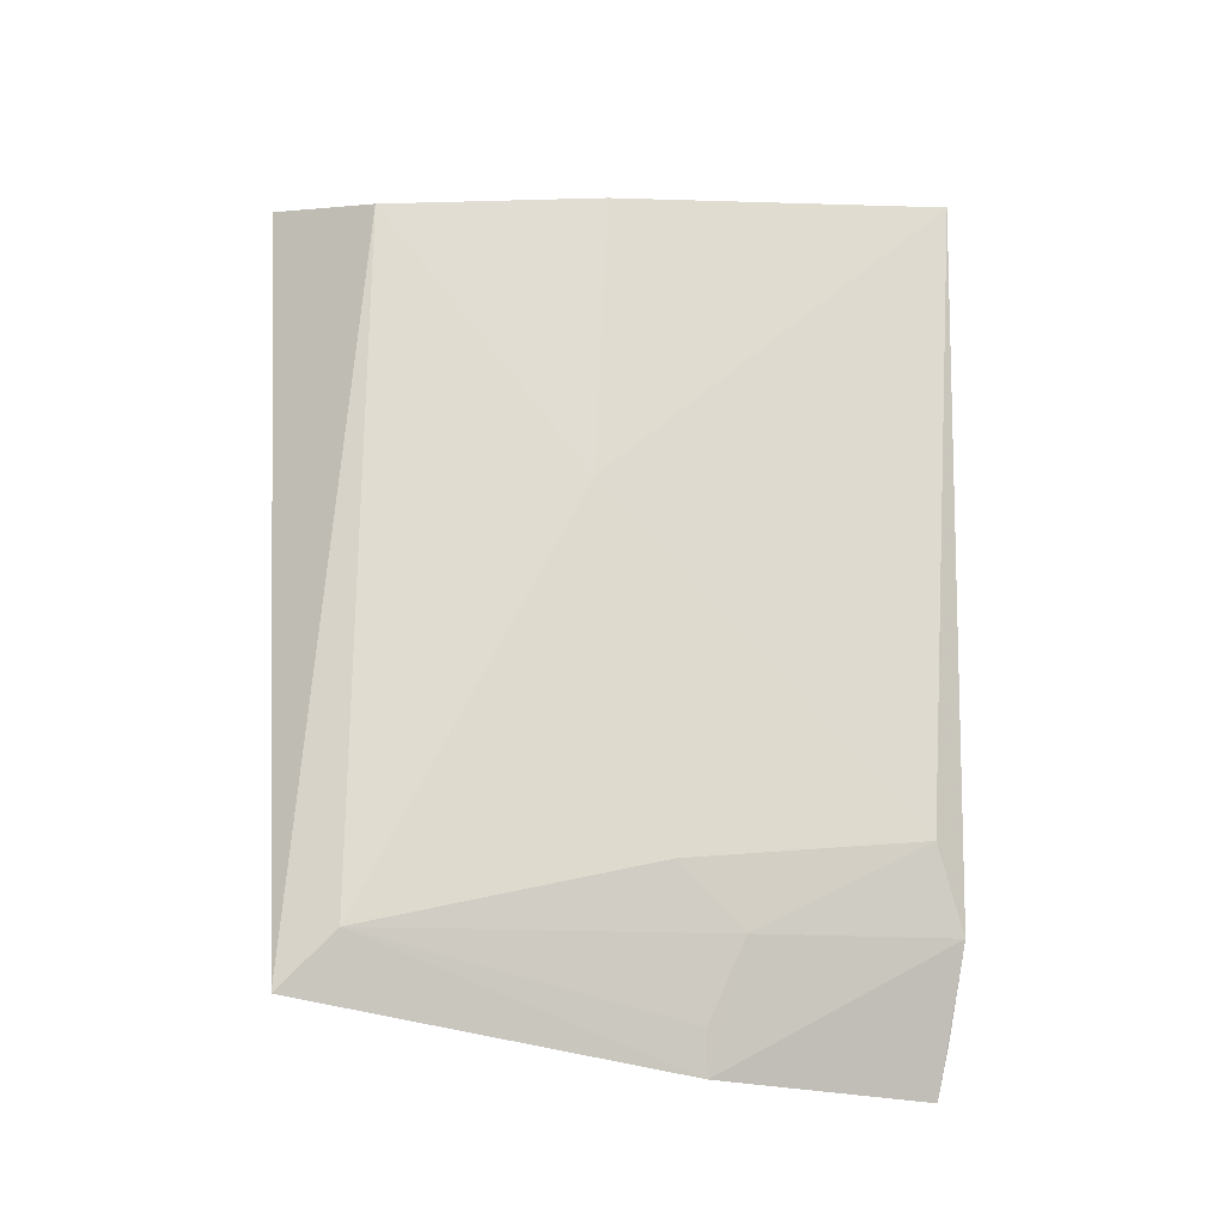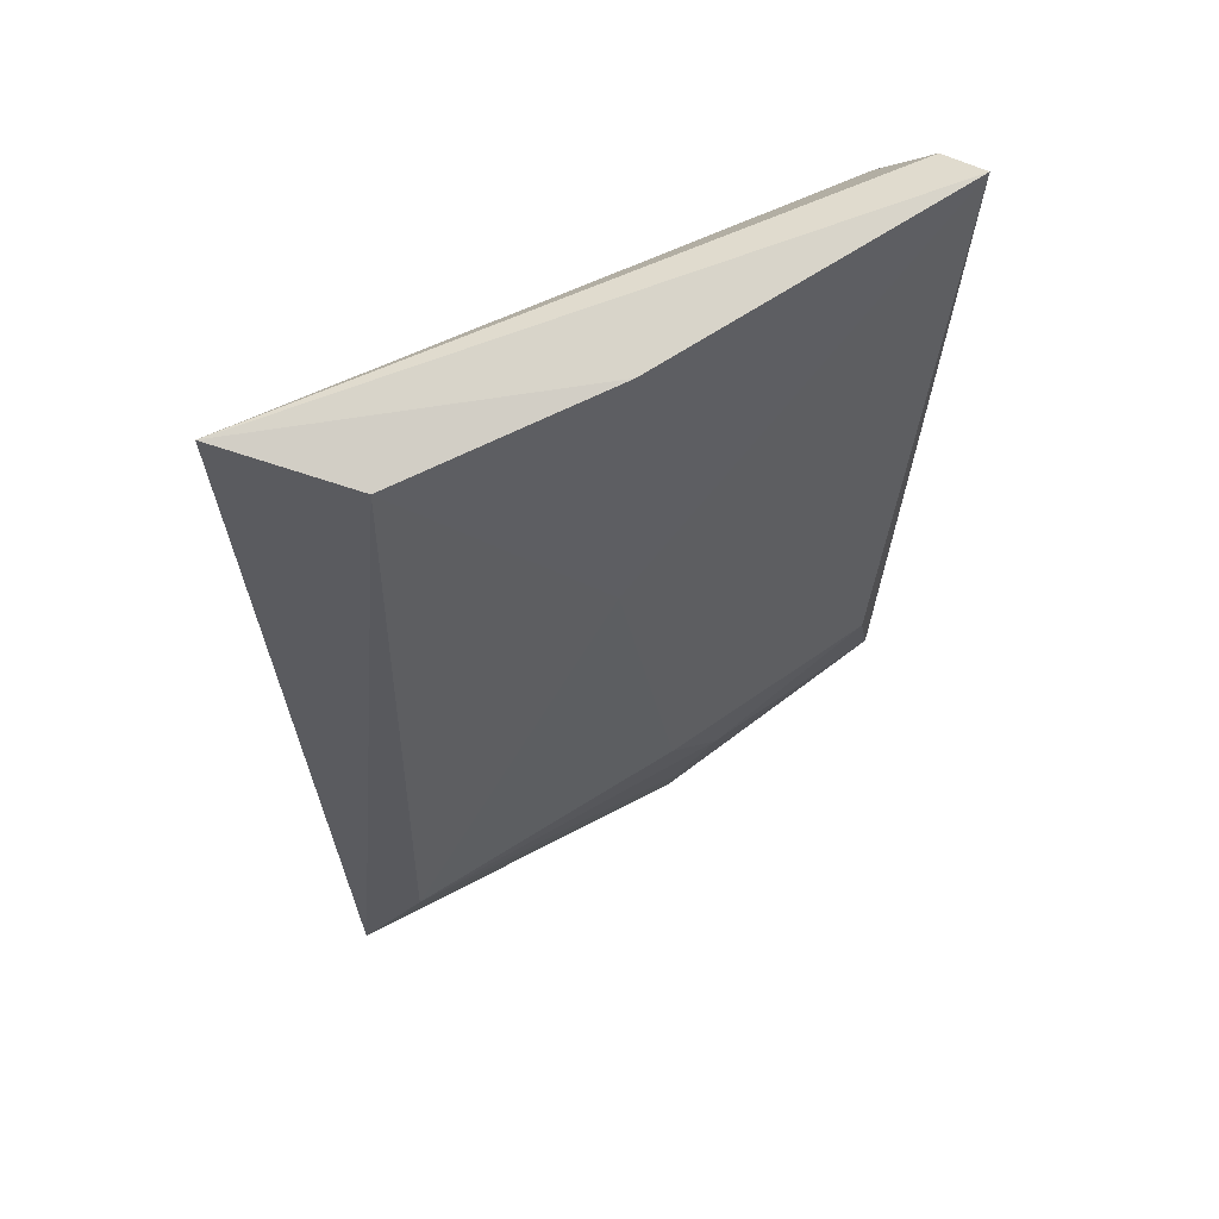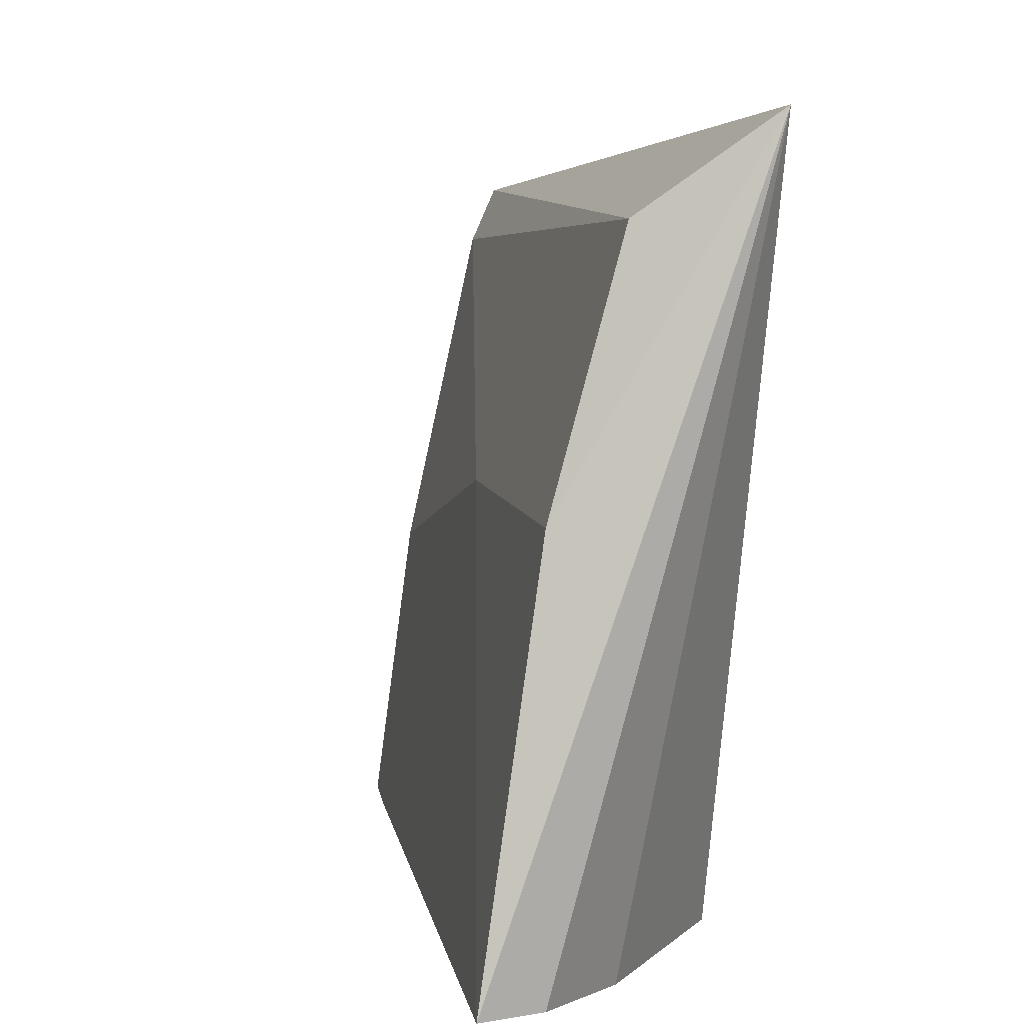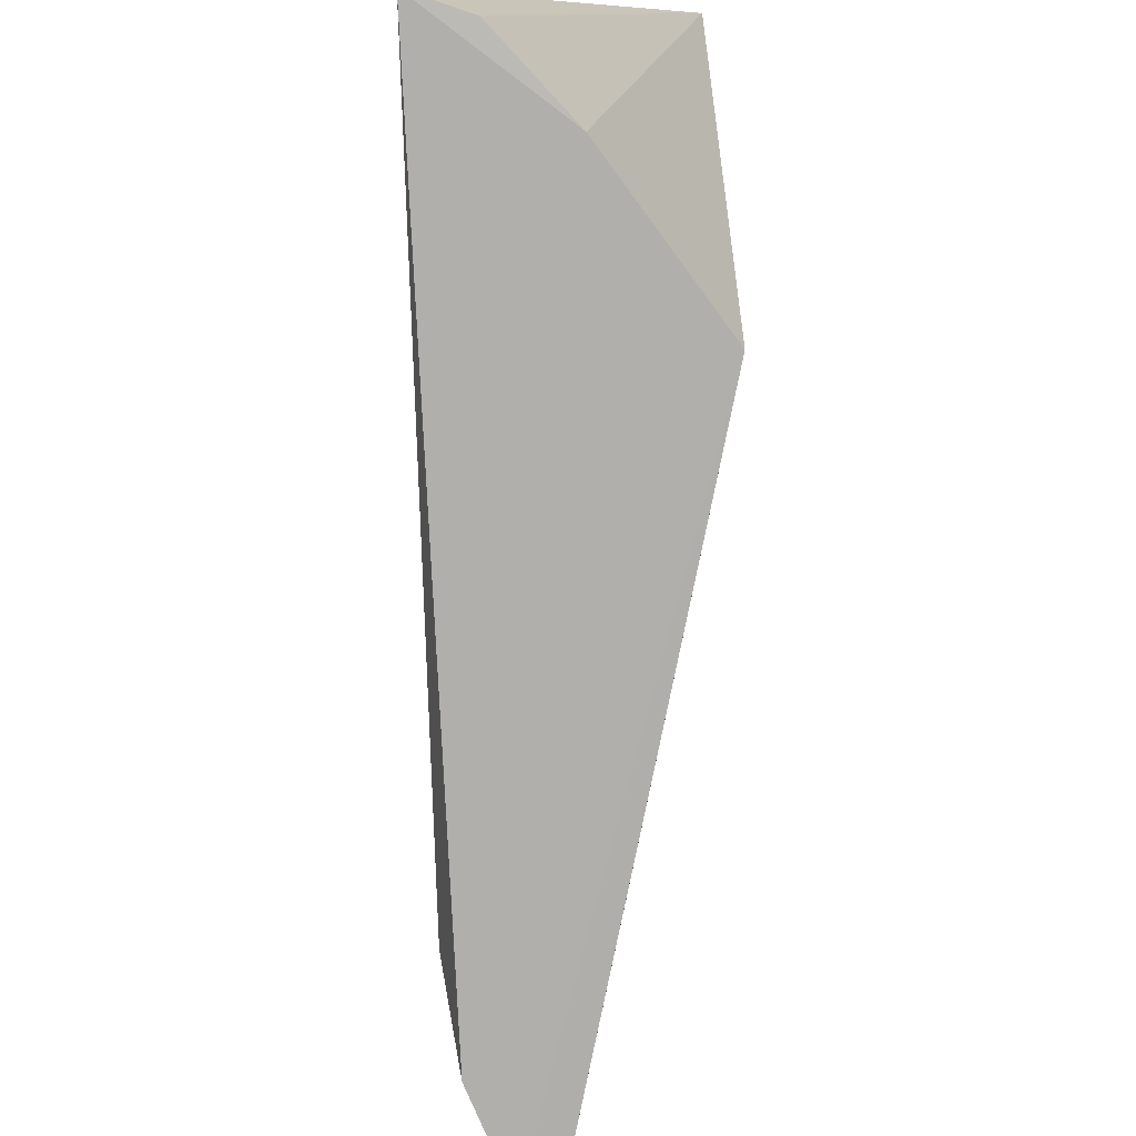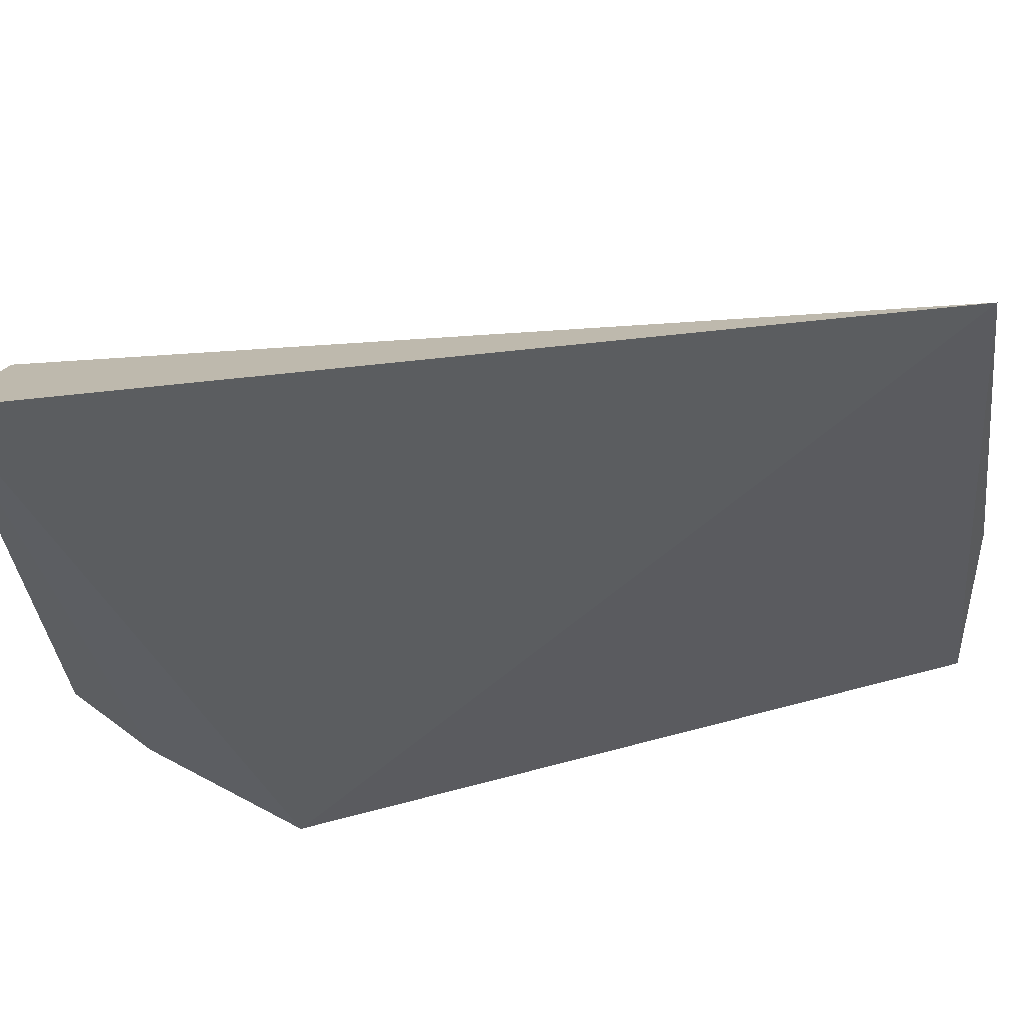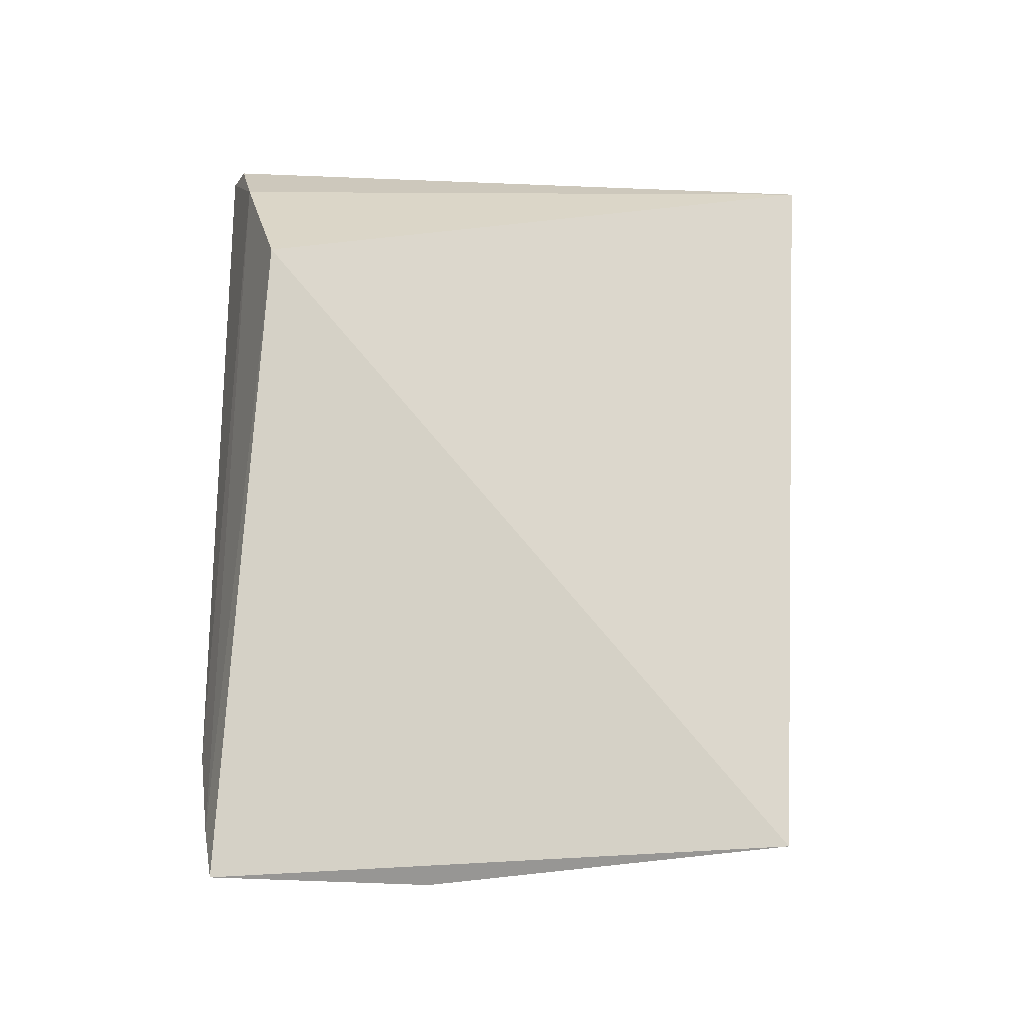
<metadata>
{"format":"obj","ext":"obj","renderer":"f3d","projection":"perspective","resolution":1024,"background":"white","views":[{"elev":-21.4,"azim":-110.3,"up":"+Z"},{"elev":55.8,"azim":-132.9,"up":"+Z"},{"elev":5.2,"azim":-11.4,"up":"+Y"},{"elev":-78.8,"azim":-0.6,"up":"+Y"},{"elev":52.4,"azim":84.6,"up":"+Y"},{"elev":-25.2,"azim":70.3,"up":"+Z"}]}
</metadata>
<code>
v -0.006583 0.1023 0.233
v -0.006461 0.06371 0.2197
v -0.009976 0.1004 0.1845
v -0.006706 0.06979 0.221
v -0.0203 0.06347 0.2337
v -0.01707 0.06346 0.2326
v -0.01401 0.06389 0.1803
v -0.01309 0.09747 0.2309
v -0.01289 0.06321 0.2282
v -0.0187 0.06566 0.1938
v -0.01693 0.08432 0.2319
v -0.01533 0.06368 0.1834
v -0.01658 0.08499 0.2138
v -0.01764 0.06358 0.1887
v -0.01644 0.08021 0.1921
v -0.01192 0.0974 0.1879
v -0.01626 0.07604 0.1883
v -0.01353 0.07735 0.1809
v -0.01439 0.07774 0.1835
f 1 2 3
f 6 1 5
f 7 3 2
f 8 1 3
f 9 2 1
f 9 1 6
f 9 6 5
f 11 5 1
f 11 1 8
f 12 7 2
f 12 2 9
f 13 10 5
f 13 5 11
f 13 11 8
f 14 12 9
f 14 9 5
f 14 5 10
f 14 7 12
f 15 10 13
f 16 13 8
f 16 8 3
f 16 15 13
f 17 14 10
f 17 10 15
f 17 15 16
f 18 7 14
f 18 14 17
f 18 3 7
f 18 16 3
f 19 18 17
f 19 17 16
f 19 16 18

</code>
